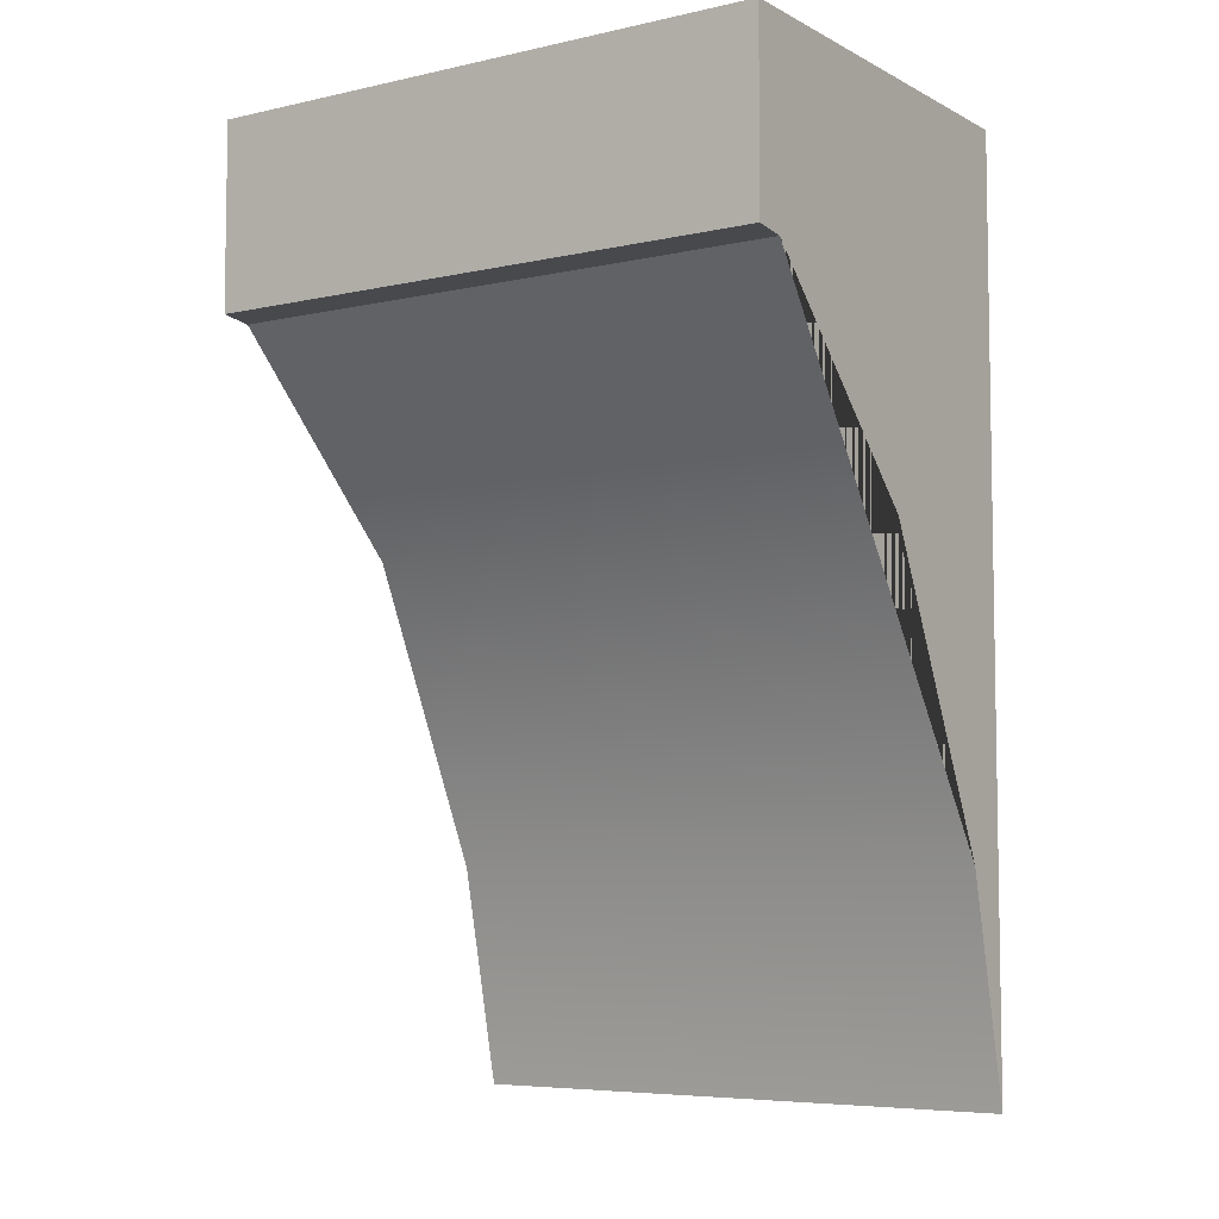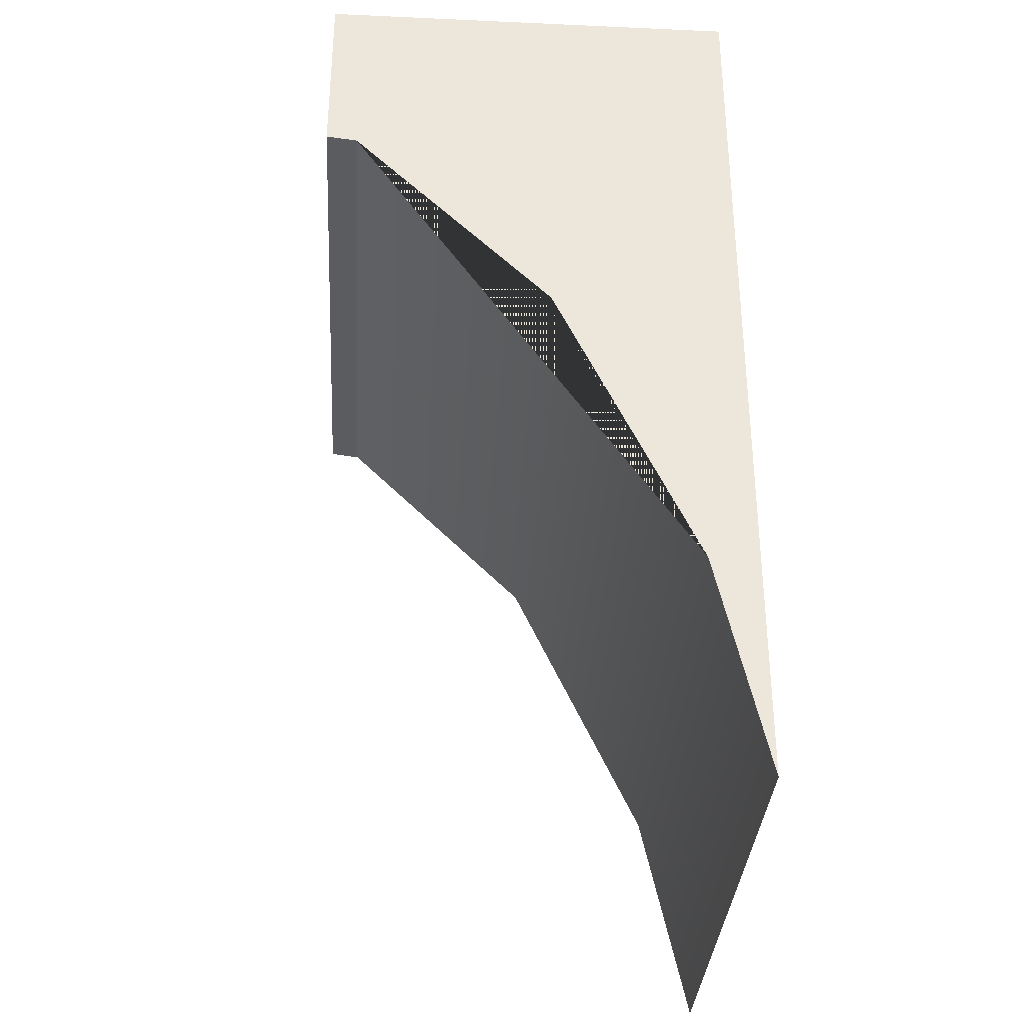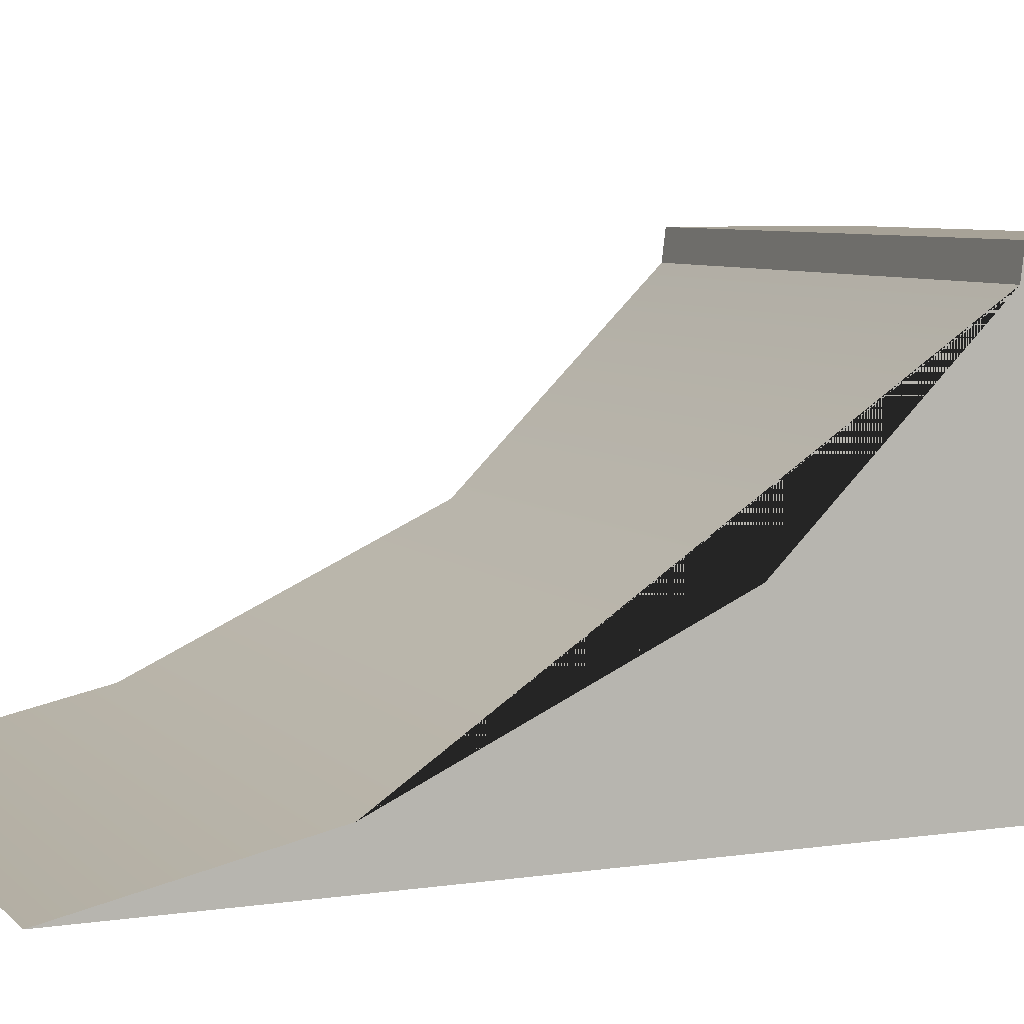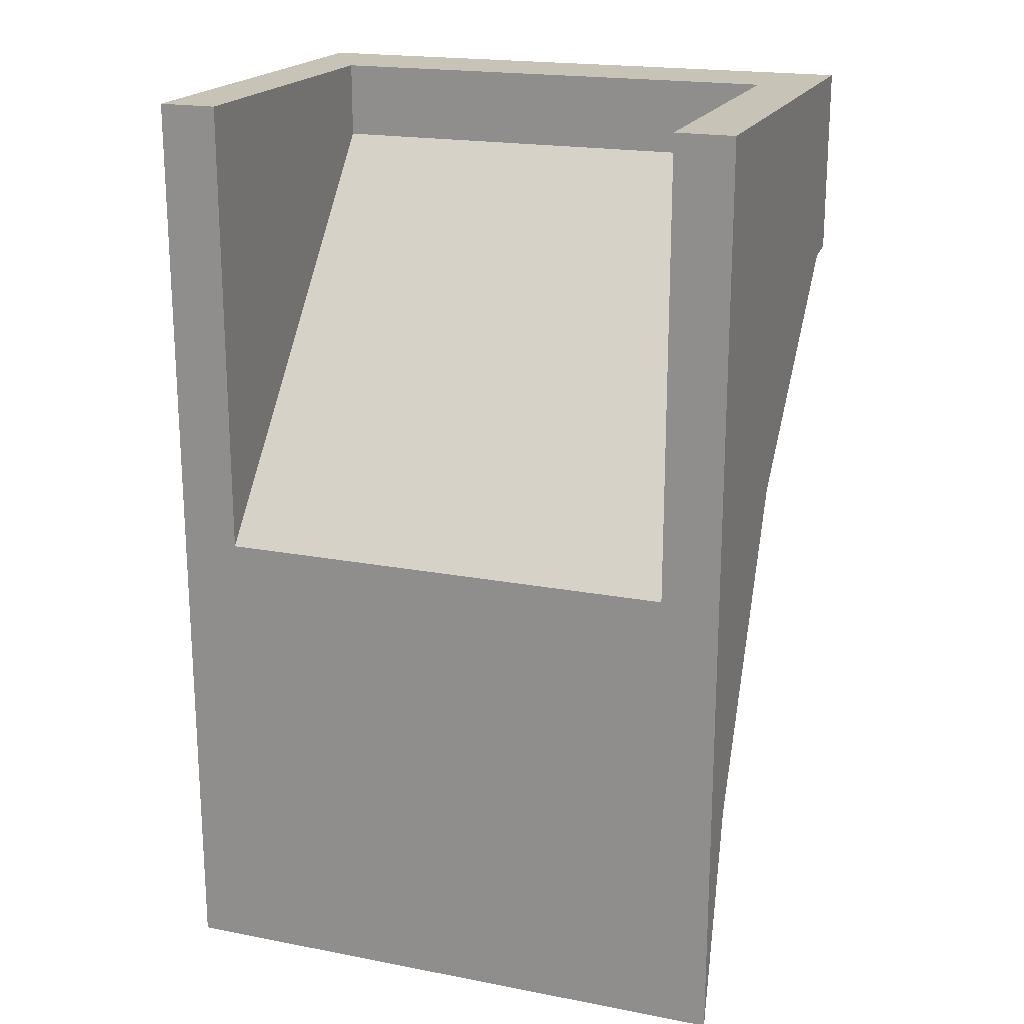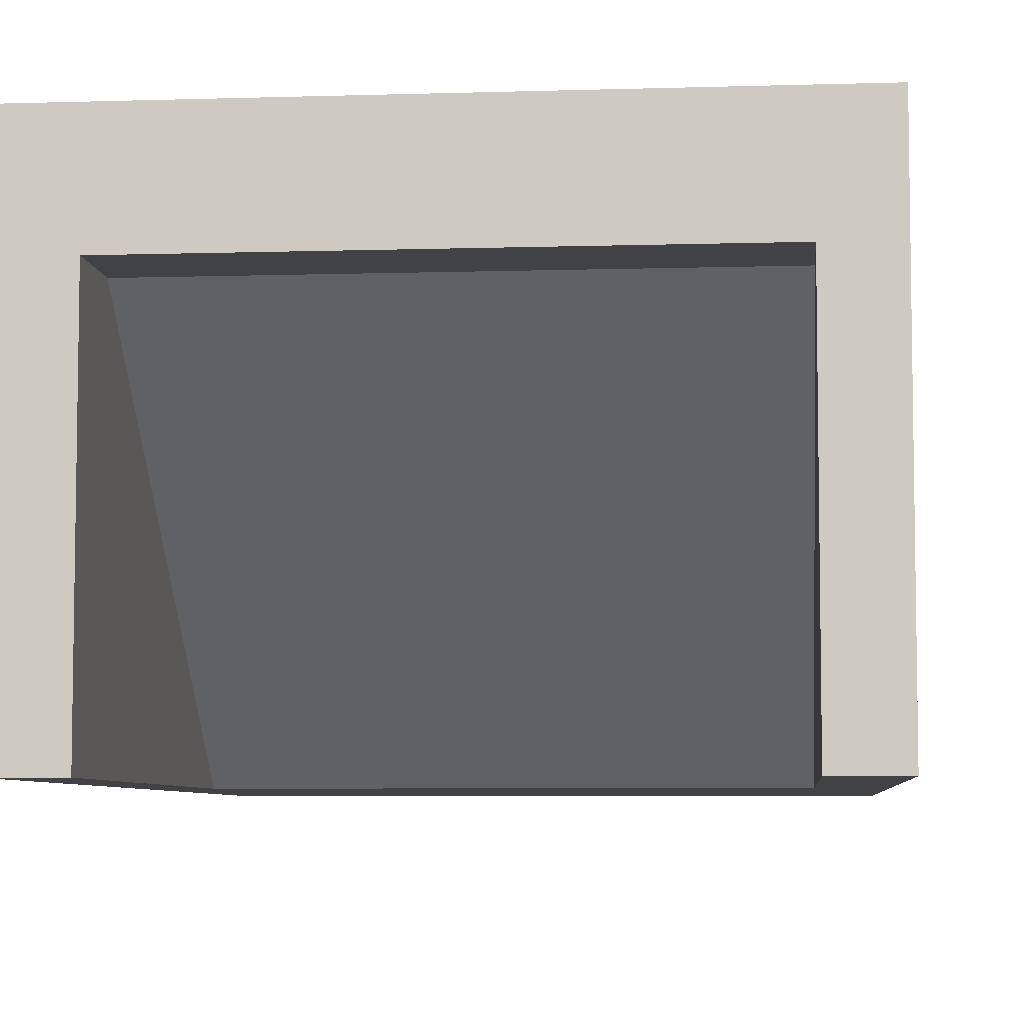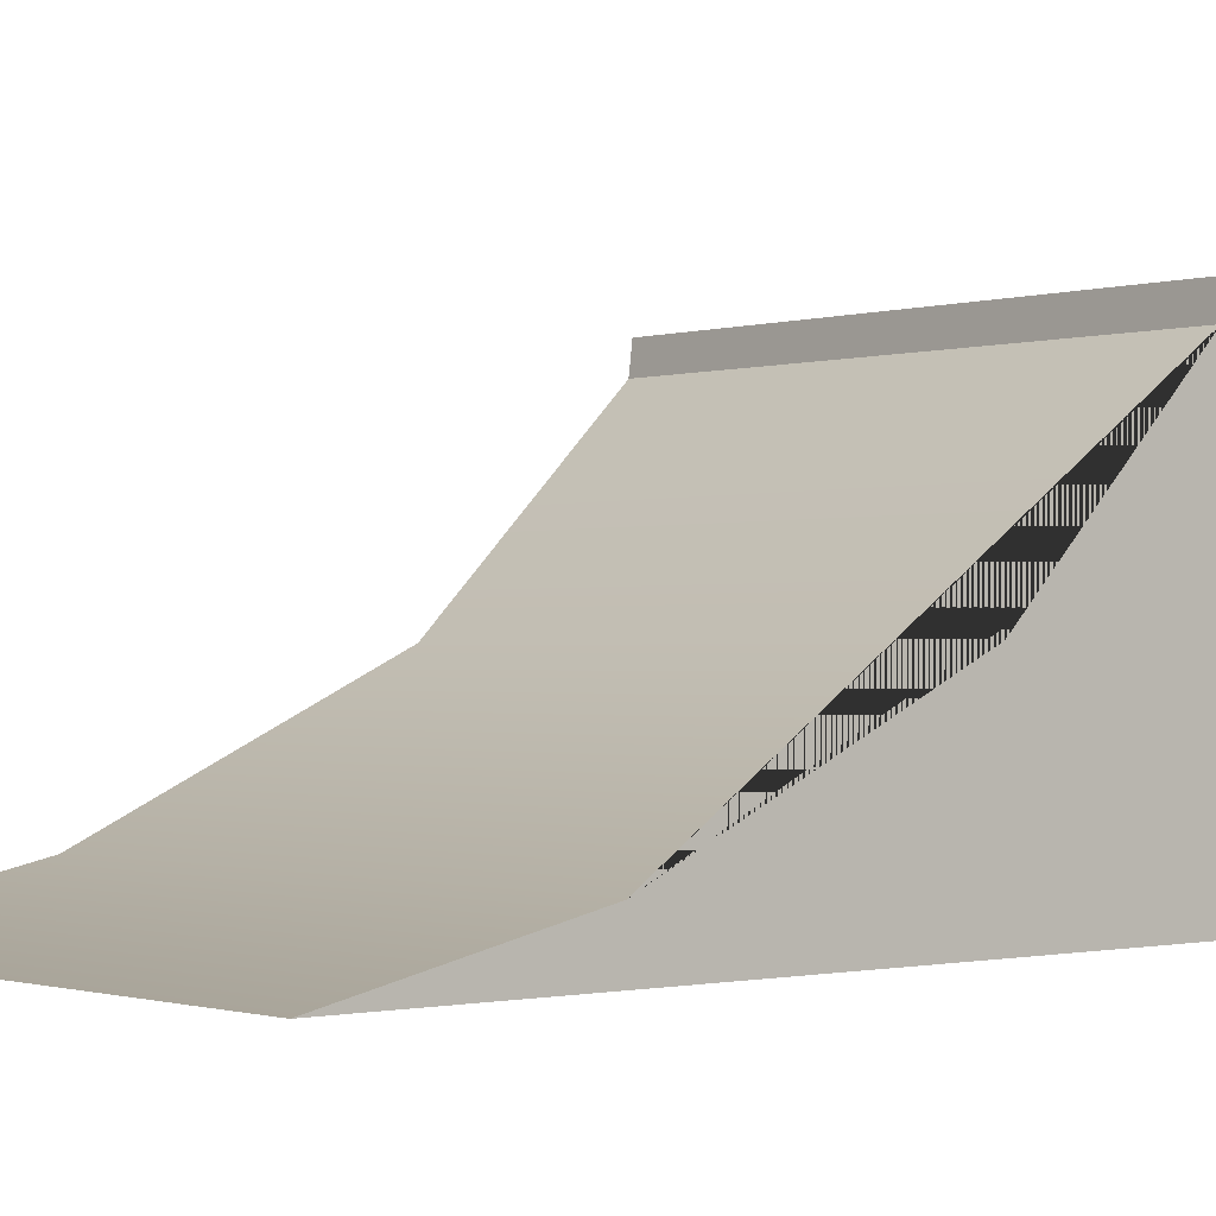
<metadata>
{"format":"obj","ext":"obj","renderer":"f3d","projection":"perspective","resolution":1024,"background":"white","views":[{"elev":-6.2,"azim":-146.1,"up":"+Z"},{"elev":-33.9,"azim":-93.5,"up":"+Z"},{"elev":6.6,"azim":-113.4,"up":"+Y"},{"elev":19.6,"azim":19.7,"up":"+Z"},{"elev":-6.3,"azim":5.3,"up":"+Y"},{"elev":-0.8,"azim":-130.9,"up":"+Y"}]}
</metadata>
<code>
v -3.564 0 0.4073
v 3.564 0 0.4073
v -3.564 4.882 0.4073
v 3.564 4.882 0.4073
v -3.564 4.882 -1.943
v 3.564 4.882 -1.943
v -3.564 0 -10.98
v 3.564 0 -10.98
v -2.851 0 0.4073
v 2.851 0 0.4073
v -2.851 4.051 0.4073
v 2.851 4.051 0.4073
v -2.851 0 -6.63
v 2.851 0 -6.63
v -2.851 0 -5.215
v 2.851 0 -5.215
v 2.851 4.051 -0.5277
v -2.851 4.051 -0.5277
v 2.851 4.051 0.4073
v -2.851 4.051 0.4073
v 3.564 0.6092 -8.215
v -3.564 0.6092 -8.215
v -3.564 0.6092 0.4073
v -2.851 0.6092 0.4073
v 2.851 0.6092 0.4073
v 3.564 0.6092 0.4073
v -3.564 5.275 0.4073
v 3.564 5.275 0.4073
v 3.564 5.275 -1.894
v -3.564 5.275 -1.894
v 3.564 2.367 -4.465
v -3.564 2.367 -4.465
f 23 24 11 3
f 27 28 29 30
f 5 6 31 32
f 15 16 17 18
f 26 21 31 6 4
f 22 23 3 5 32
f 19 20 18 17
f 3 11 12 4
f 4 12 25 26
f 7 13 9 1
f 7 8 14 13
f 10 14 8 2
f 13 14 16 15
f 14 10 17 16
f 9 13 15 18
f 25 12 19 17 10
f 12 11 20 19
f 18 20 11 24 9
f 22 21 8 7
f 7 1 23 22
f 1 9 24 23
f 26 25 10 2
f 2 8 21 26
f 3 4 28 27
f 4 6 29 28
f 6 5 30 29
f 5 3 27 30
f 32 31 21 22

</code>
